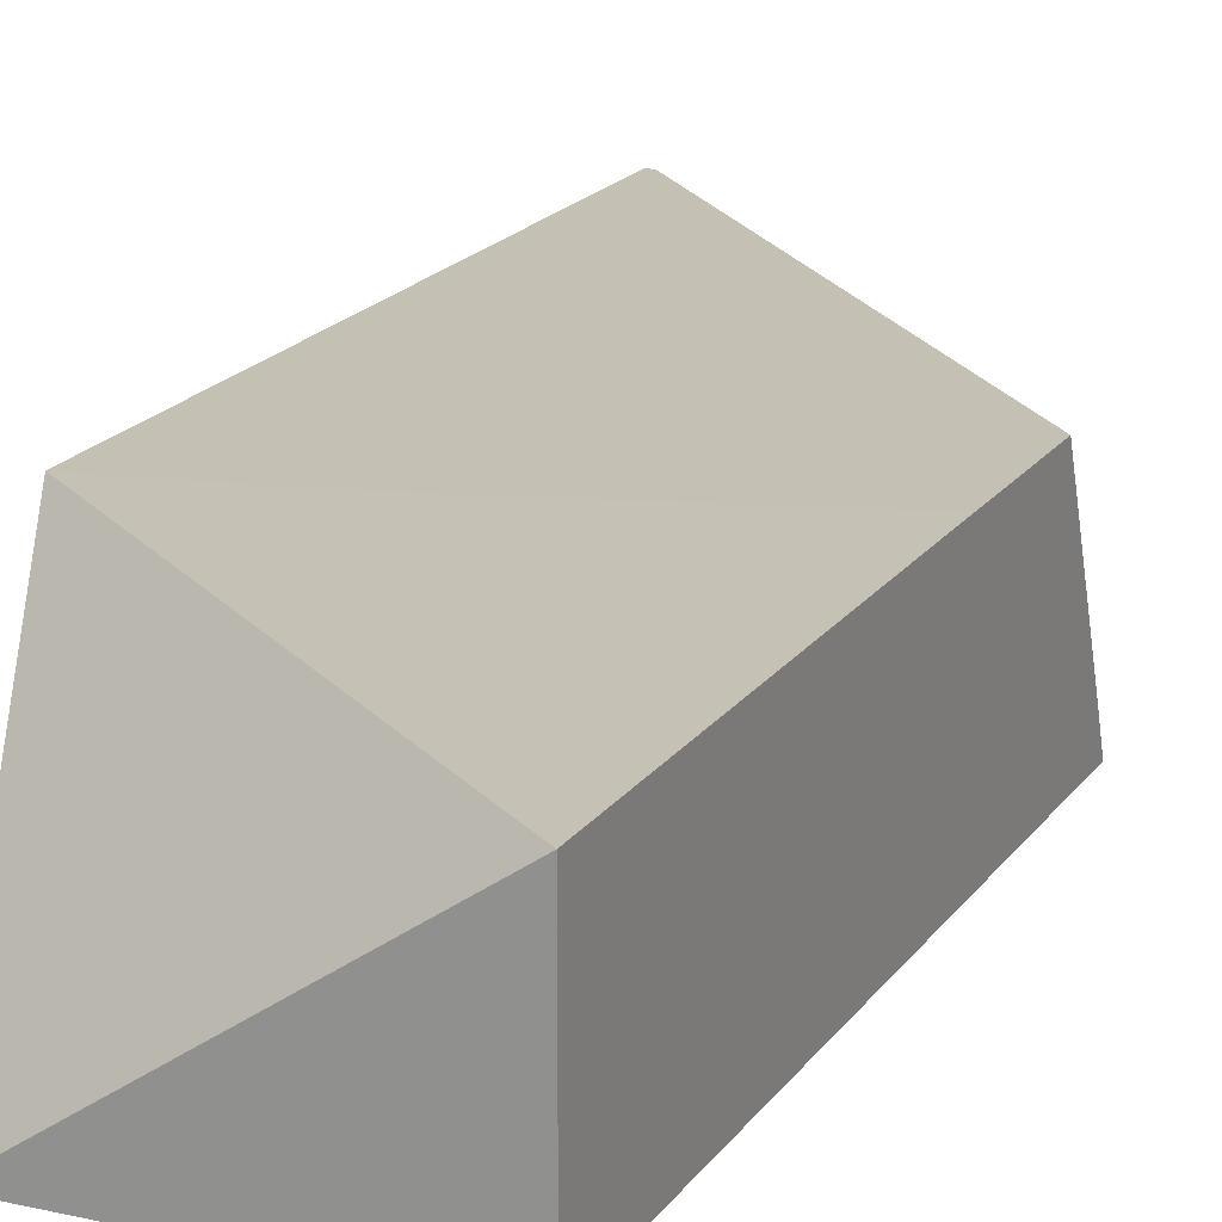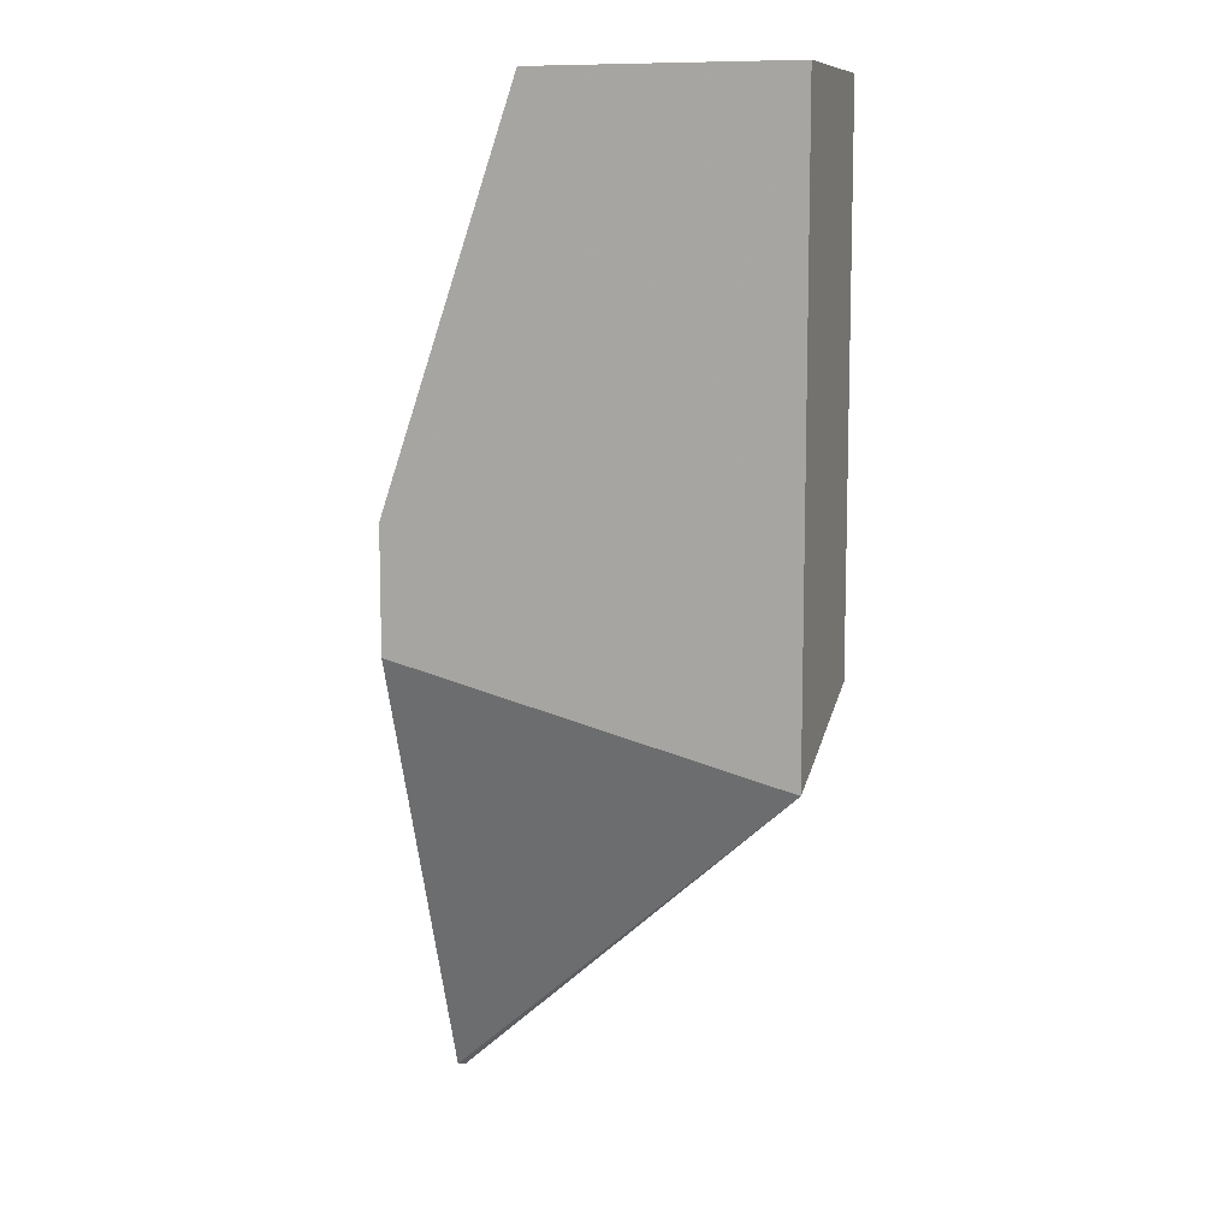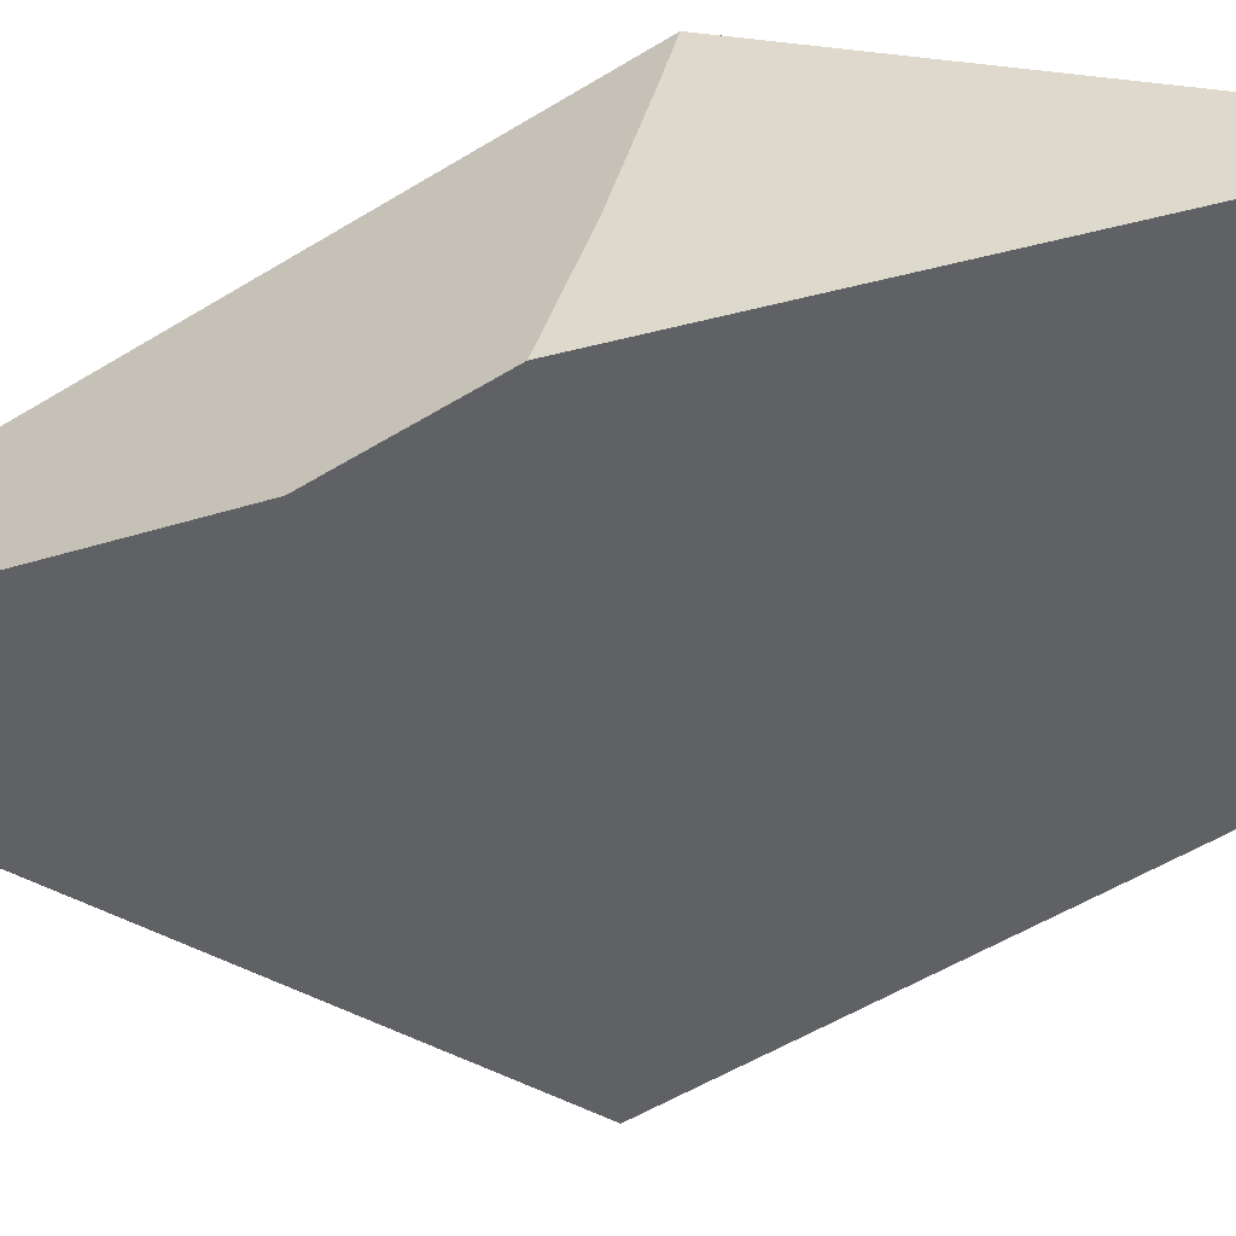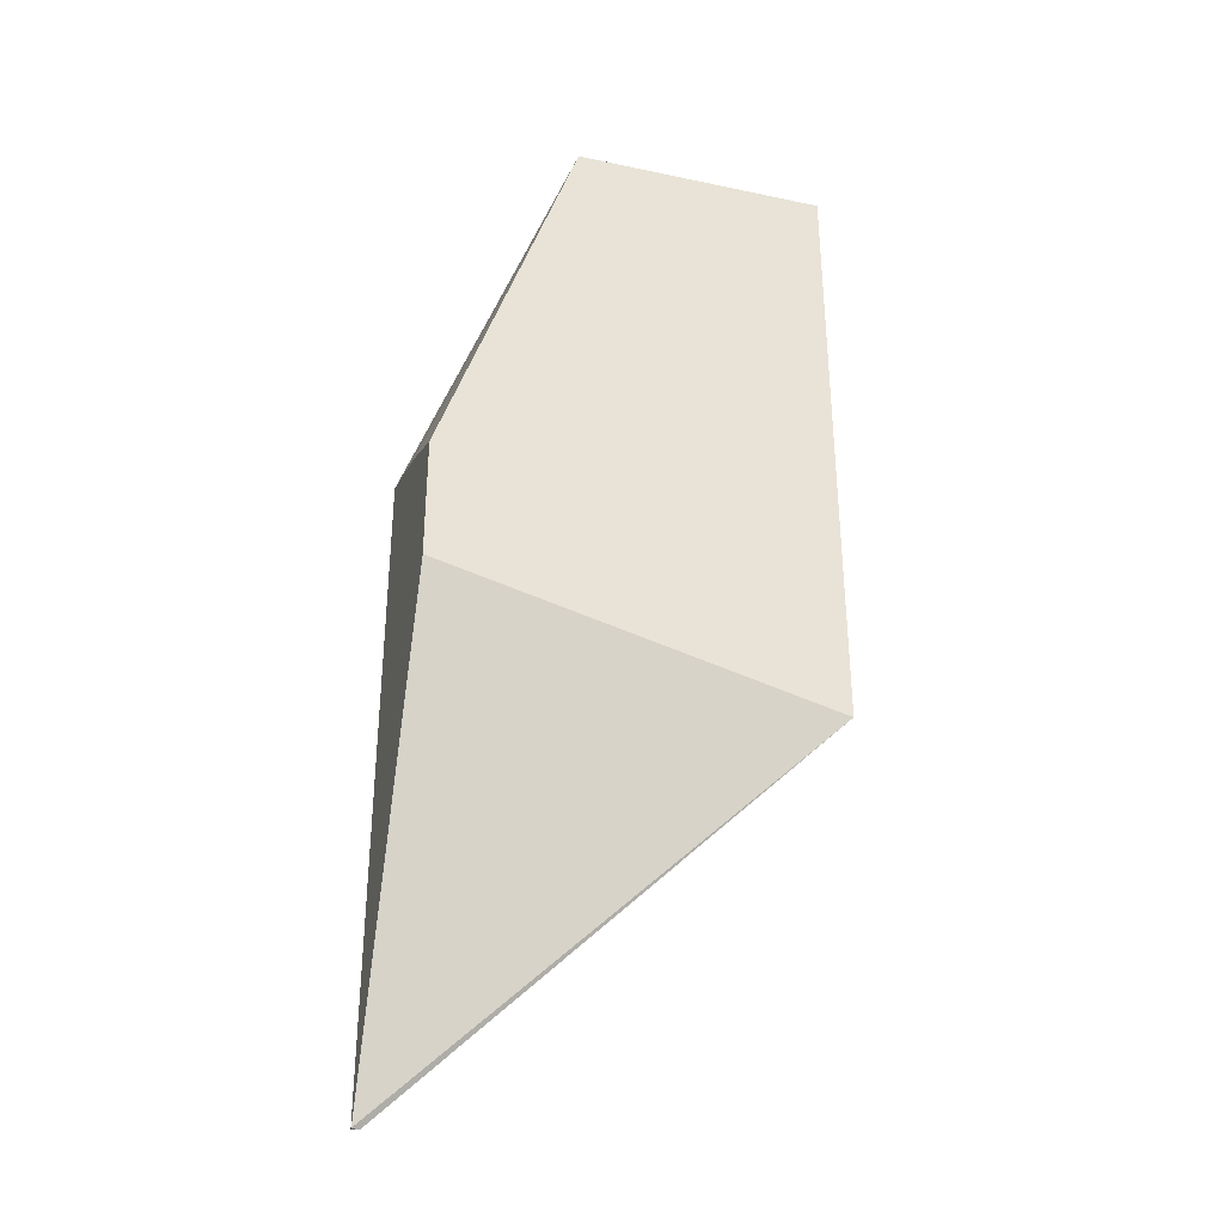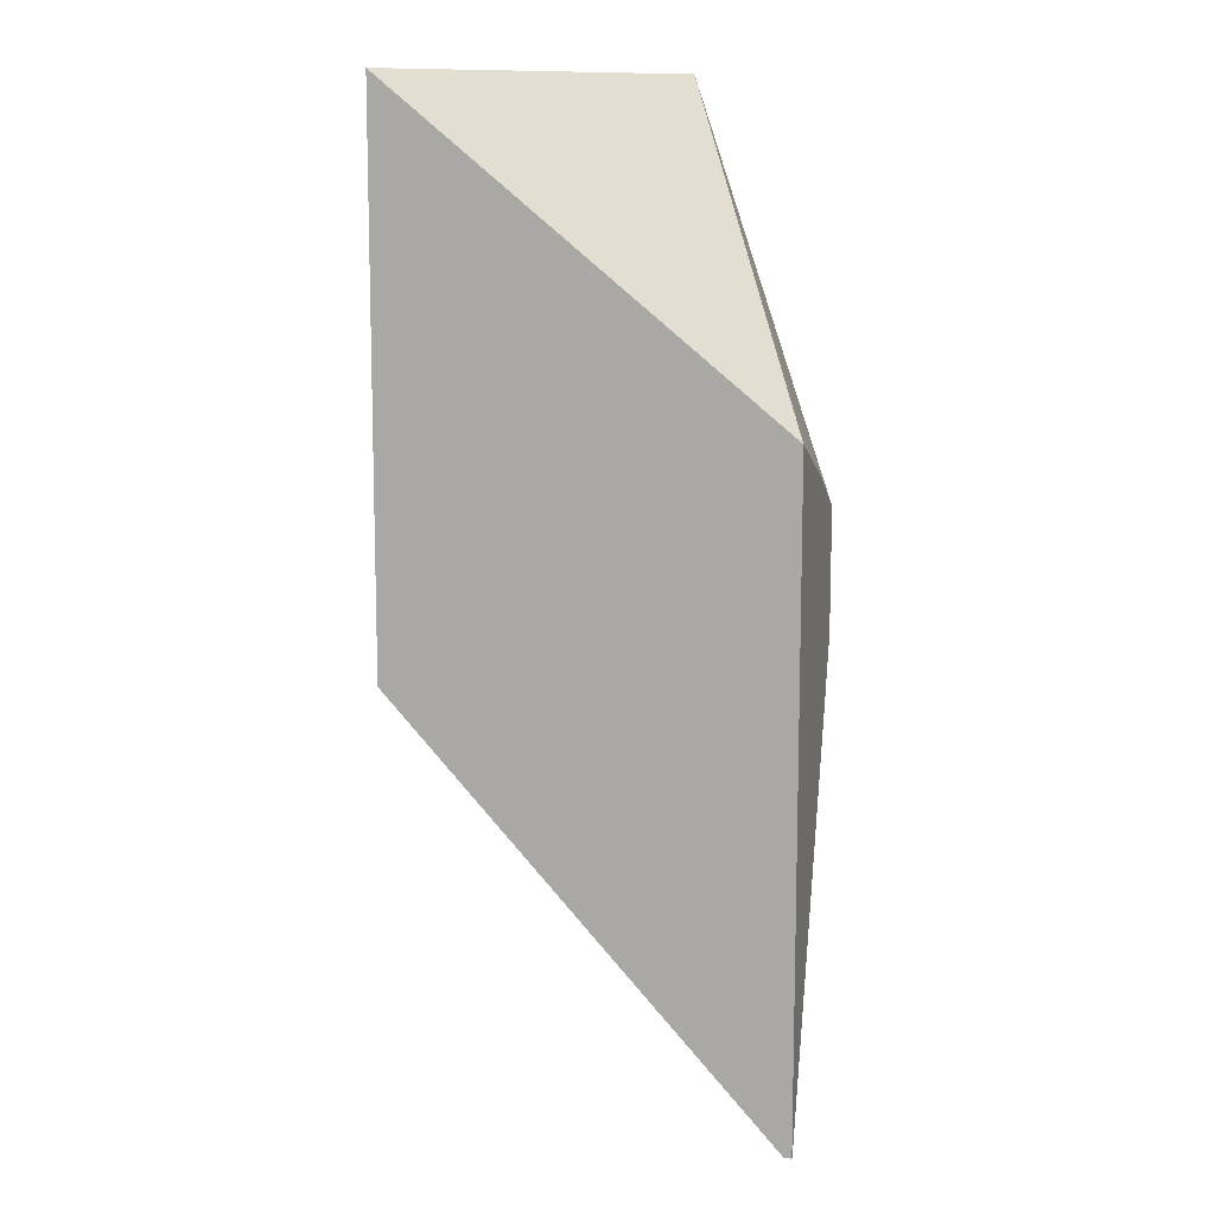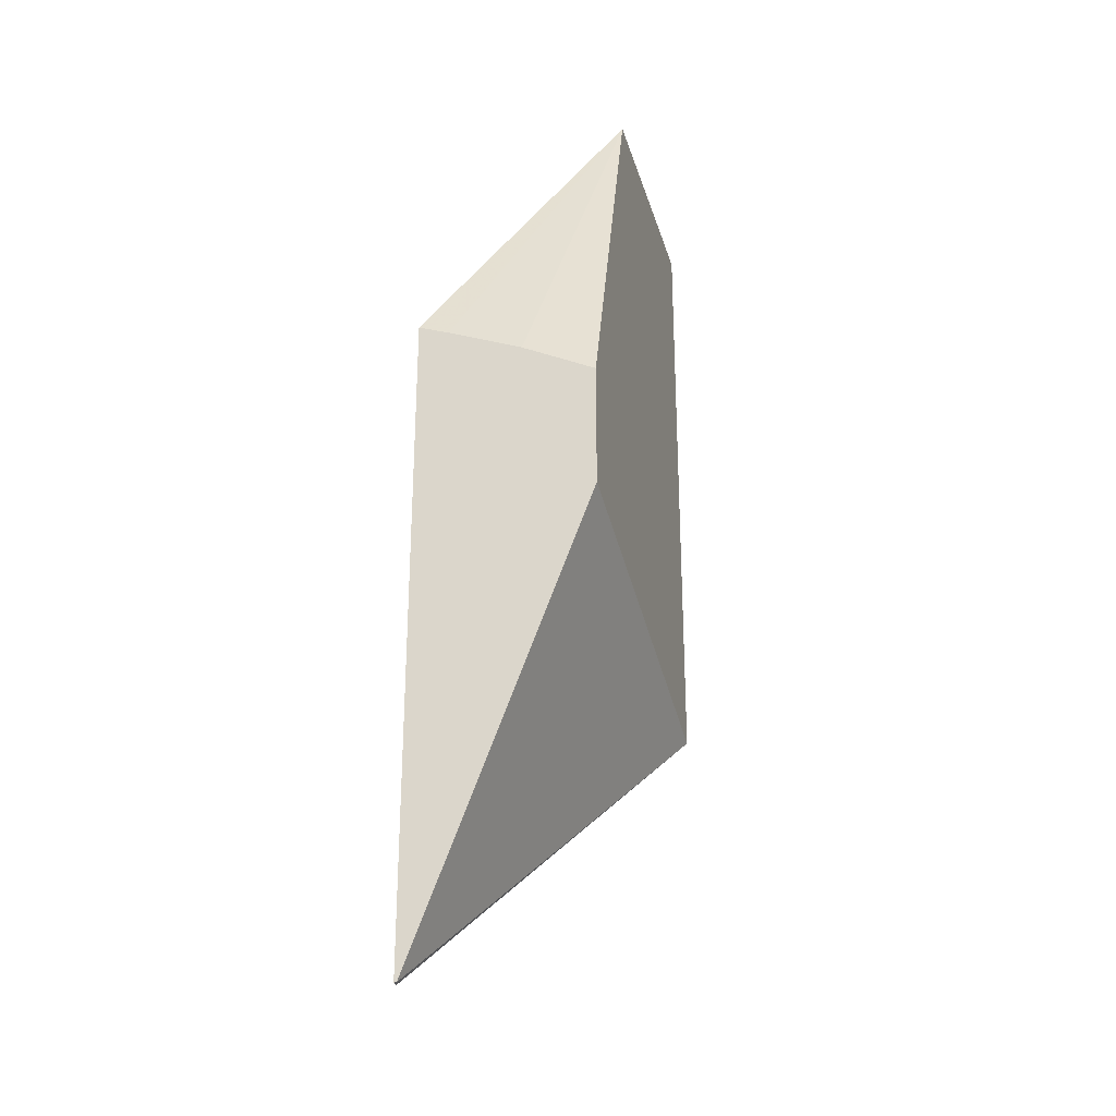
<metadata>
{"format":"obj","ext":"obj","renderer":"f3d","projection":"perspective","resolution":1024,"background":"white","views":[{"elev":18.3,"azim":-156.1,"up":"+Z"},{"elev":9.9,"azim":-162.6,"up":"+Y"},{"elev":-49.9,"azim":124.6,"up":"+Z"},{"elev":-34.2,"azim":164.0,"up":"+Y"},{"elev":10.7,"azim":14.0,"up":"+Y"},{"elev":-28.0,"azim":104.9,"up":"+Y"}]}
</metadata>
<code>
v -0.009243 -0.0003651 -0.01433
v -0.004552 0.0008262 -0.01433
v -0.004552 -0.004604 -0.01223
v -0.004639 -0.004605 -0.0122
v -0.009243 -0.0002359 -0.01396
v -0.009243 0.007074 -0.01433
v -0.004552 0.002314 -0.01433
v -0.004552 -0.004568 -0.0122
v -0.004553 -0.004604 -0.0122
v -0.009243 0.0004318 -0.0122
v -0.009243 0.007074 -0.01221
v -0.006172 0.007074 -0.01433
v -0.004552 0.002746 -0.01346
v -0.004552 0.003243 -0.0122
v -0.009243 0.001963 -0.0122
v -0.006855 0.002715 -0.0122
v -0.006759 0.002745 -0.0122
v -0.006317 0.002861 -0.0122
v -0.005917 0.002966 -0.0122
v -0.004603 0.00324 -0.0122
v -0.009214 0.007074 -0.01223
v -0.004552 0.003106 -0.01256
f 3 9 4
f 4 9 8
f 2 8 3
f 3 8 9
f 6 11 21
f 4 10 5
f 11 16 17
f 11 17 18
f 4 16 15
f 4 15 10
f 1 3 4
f 1 2 3
f 1 11 6
f 1 6 12
f 1 7 2
f 1 12 7
f 2 13 22
f 2 7 13
f 1 5 10
f 1 4 5
f 4 20 19
f 4 19 18
f 11 18 19
f 11 19 20
f 12 14 22
f 12 22 13
f 11 20 14
f 11 14 21
f 6 21 12
f 7 12 13
f 2 22 14
f 2 14 8
f 11 15 16
f 12 21 14
f 1 15 11
f 1 10 15
f 4 14 20
f 4 8 14
f 4 17 16
f 4 18 17

</code>
